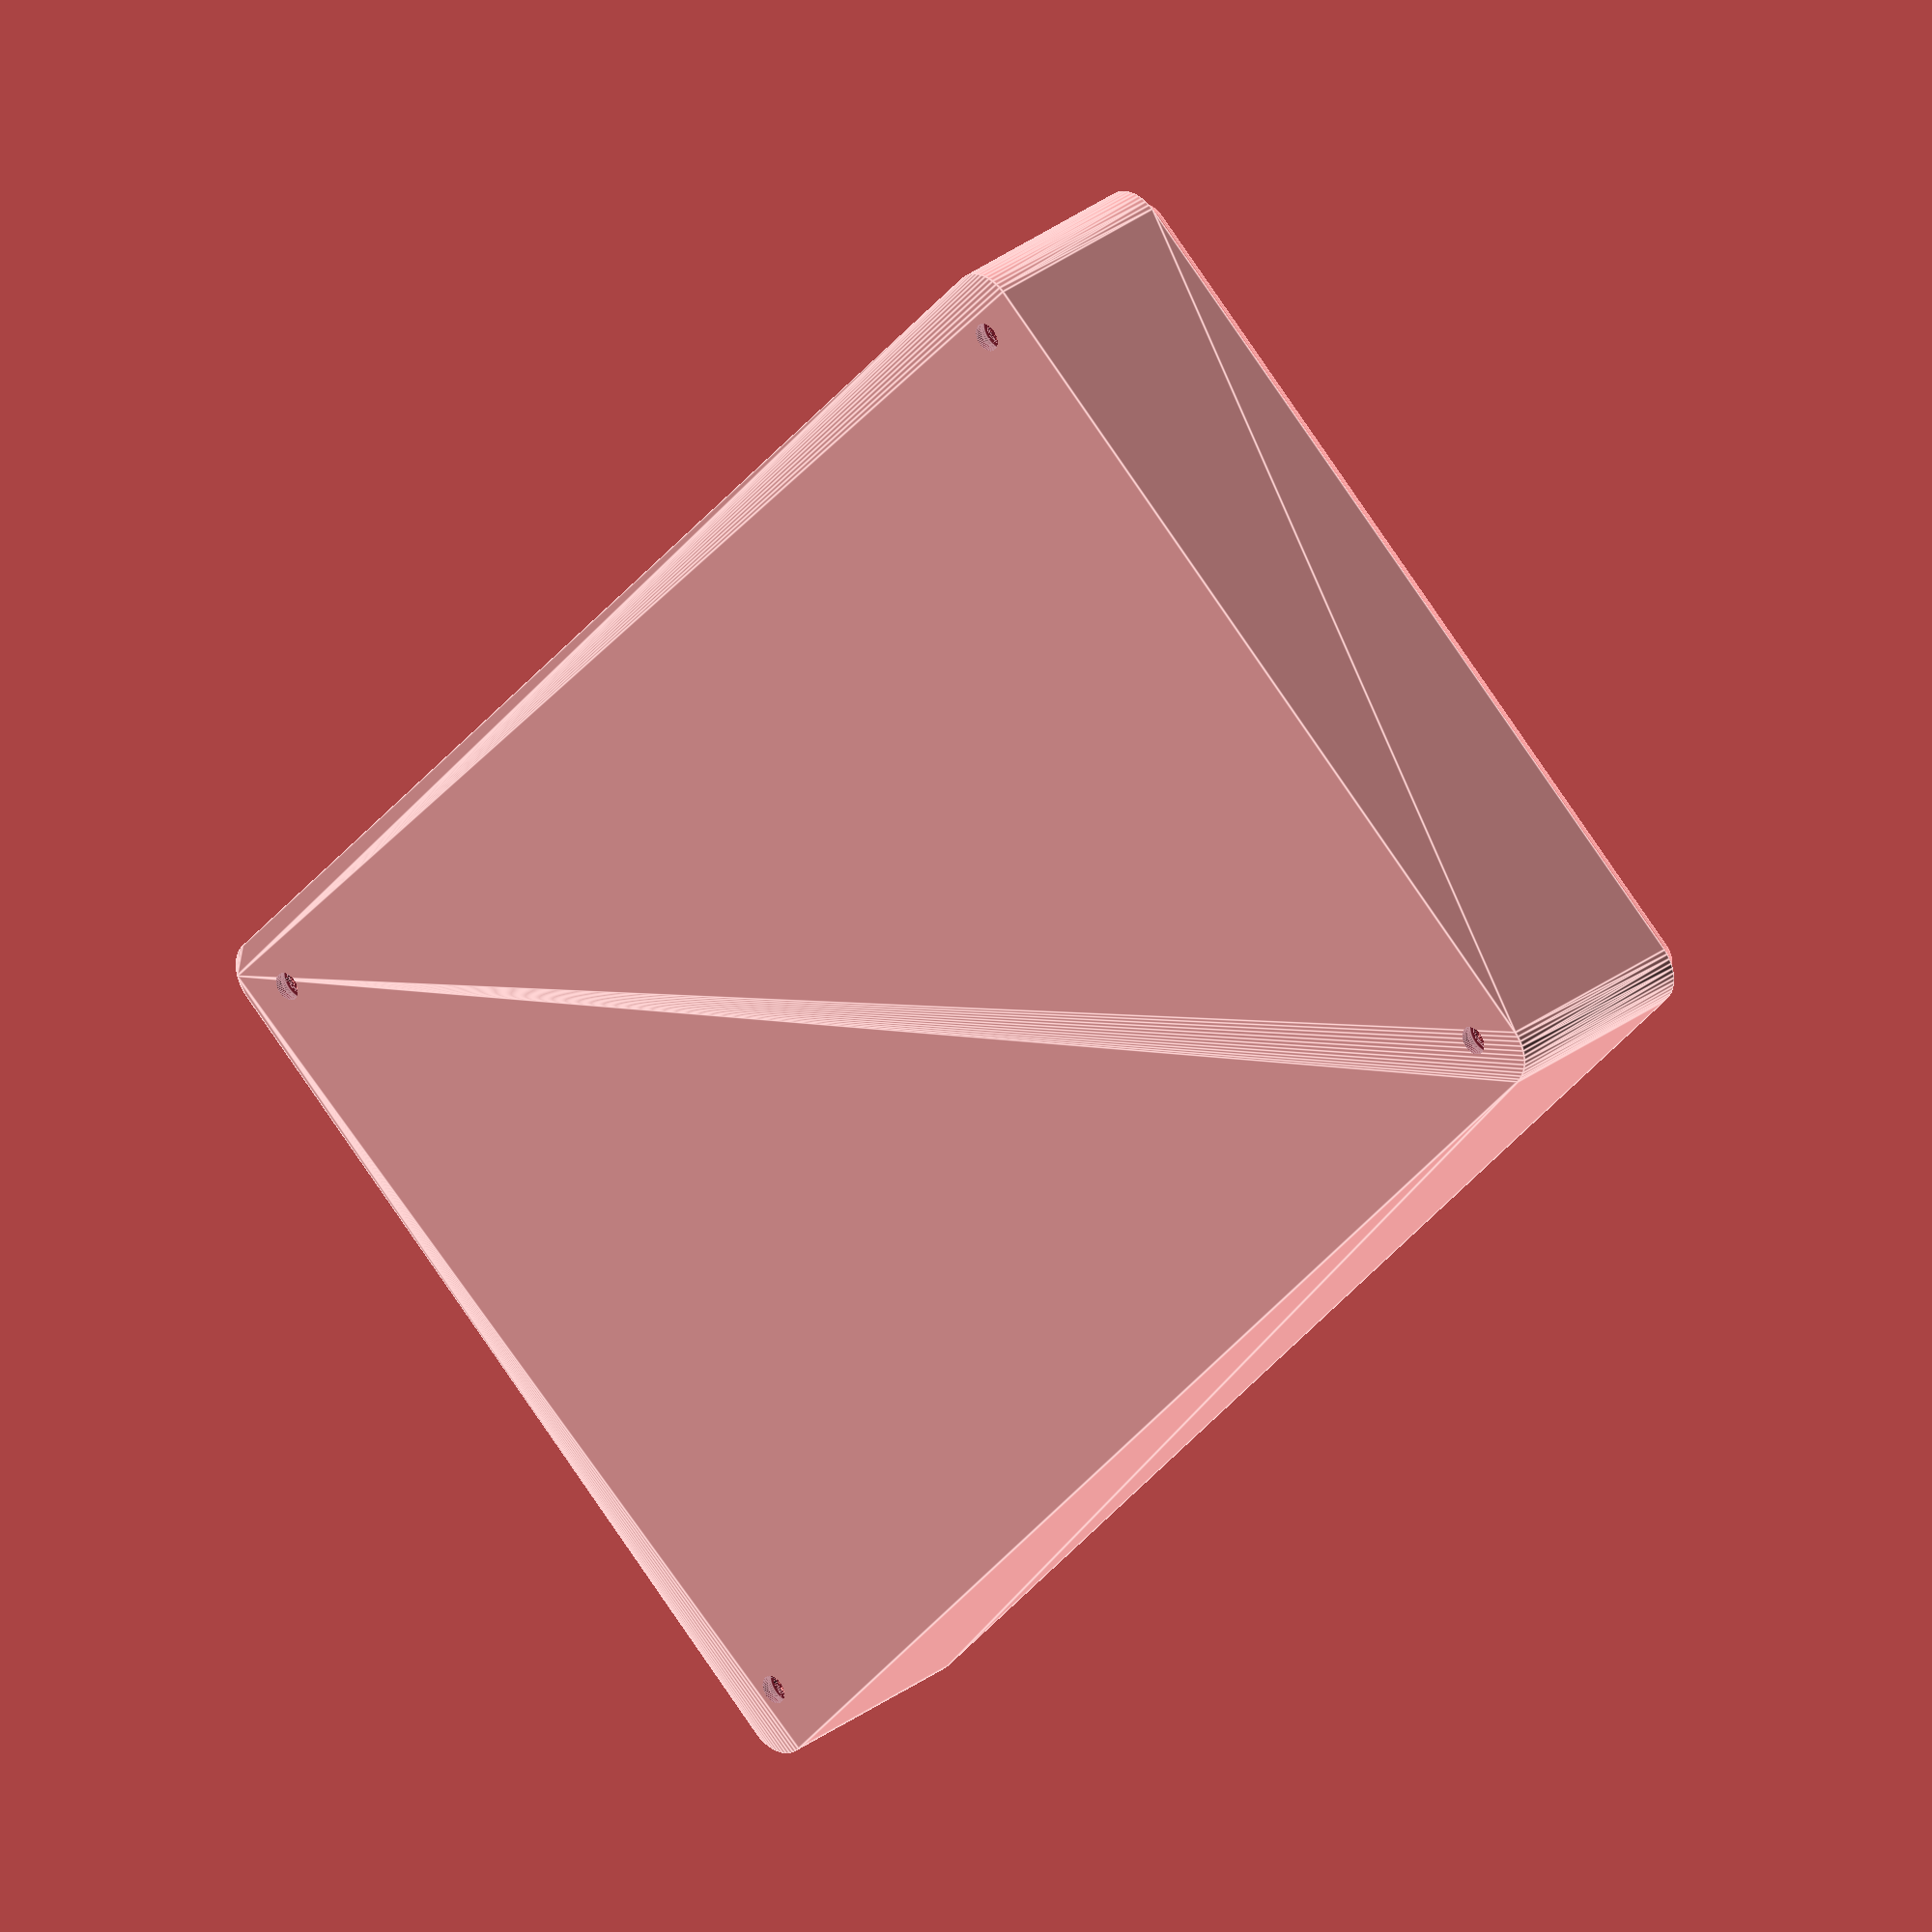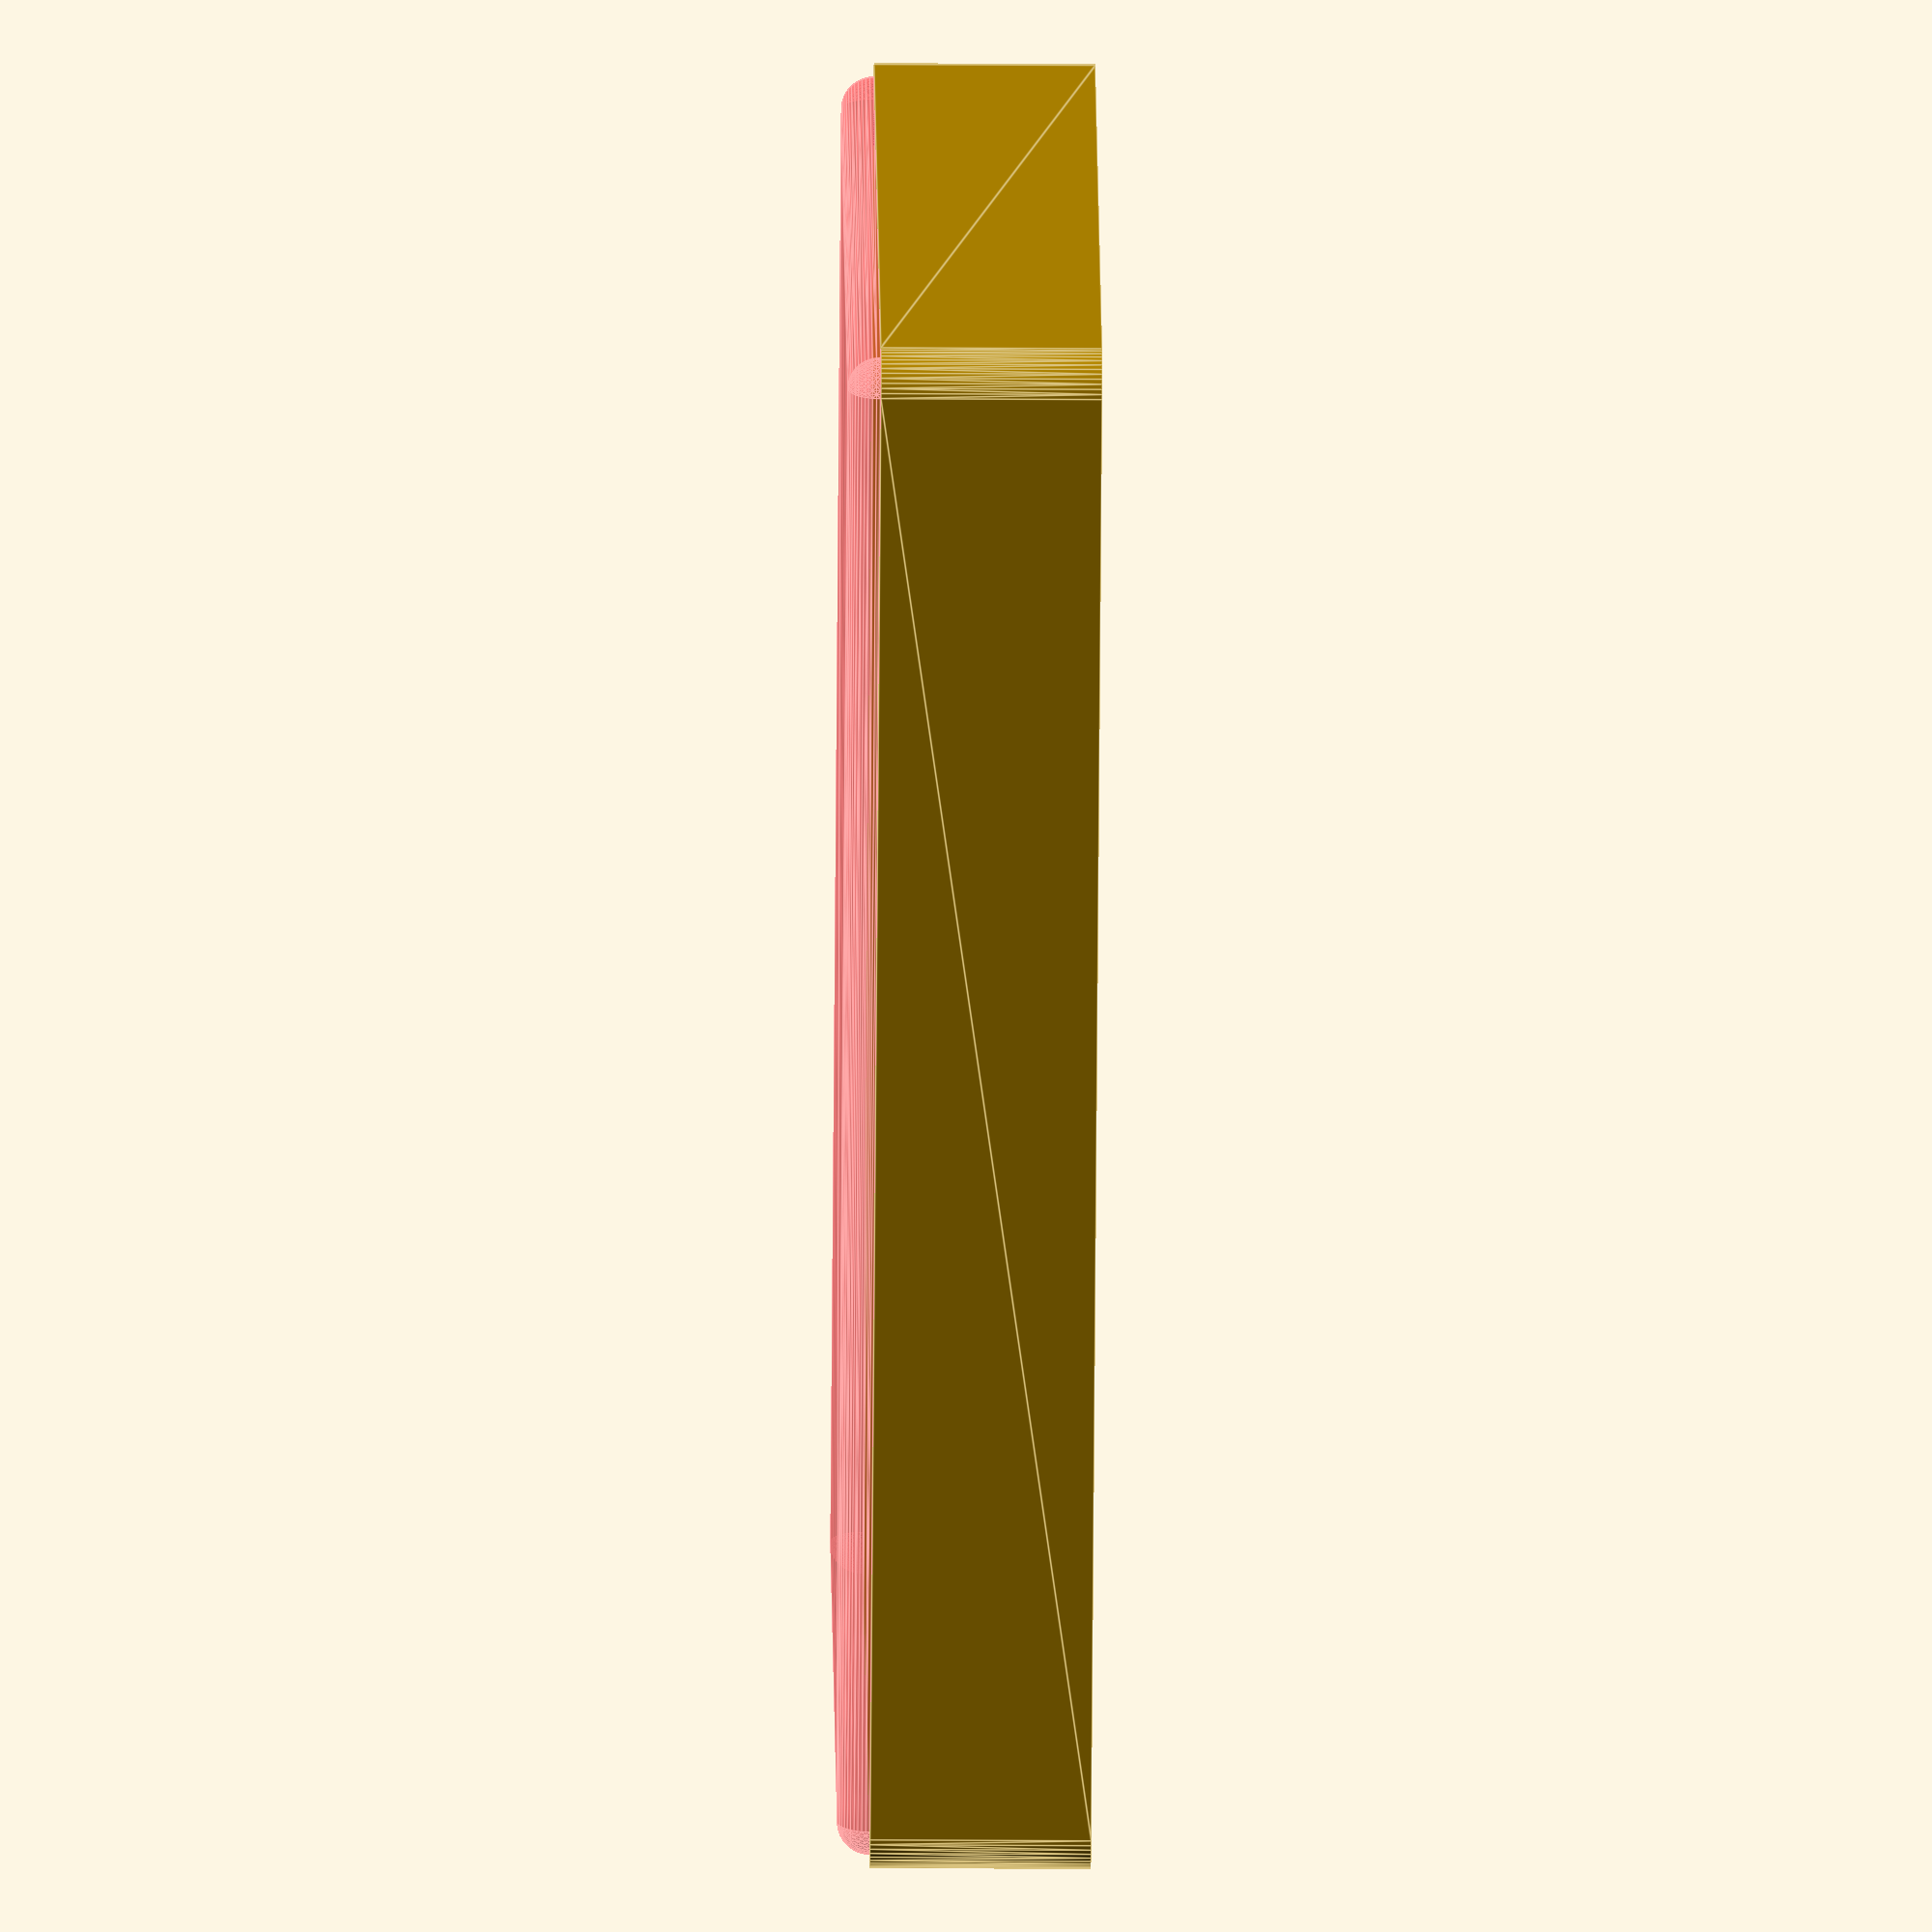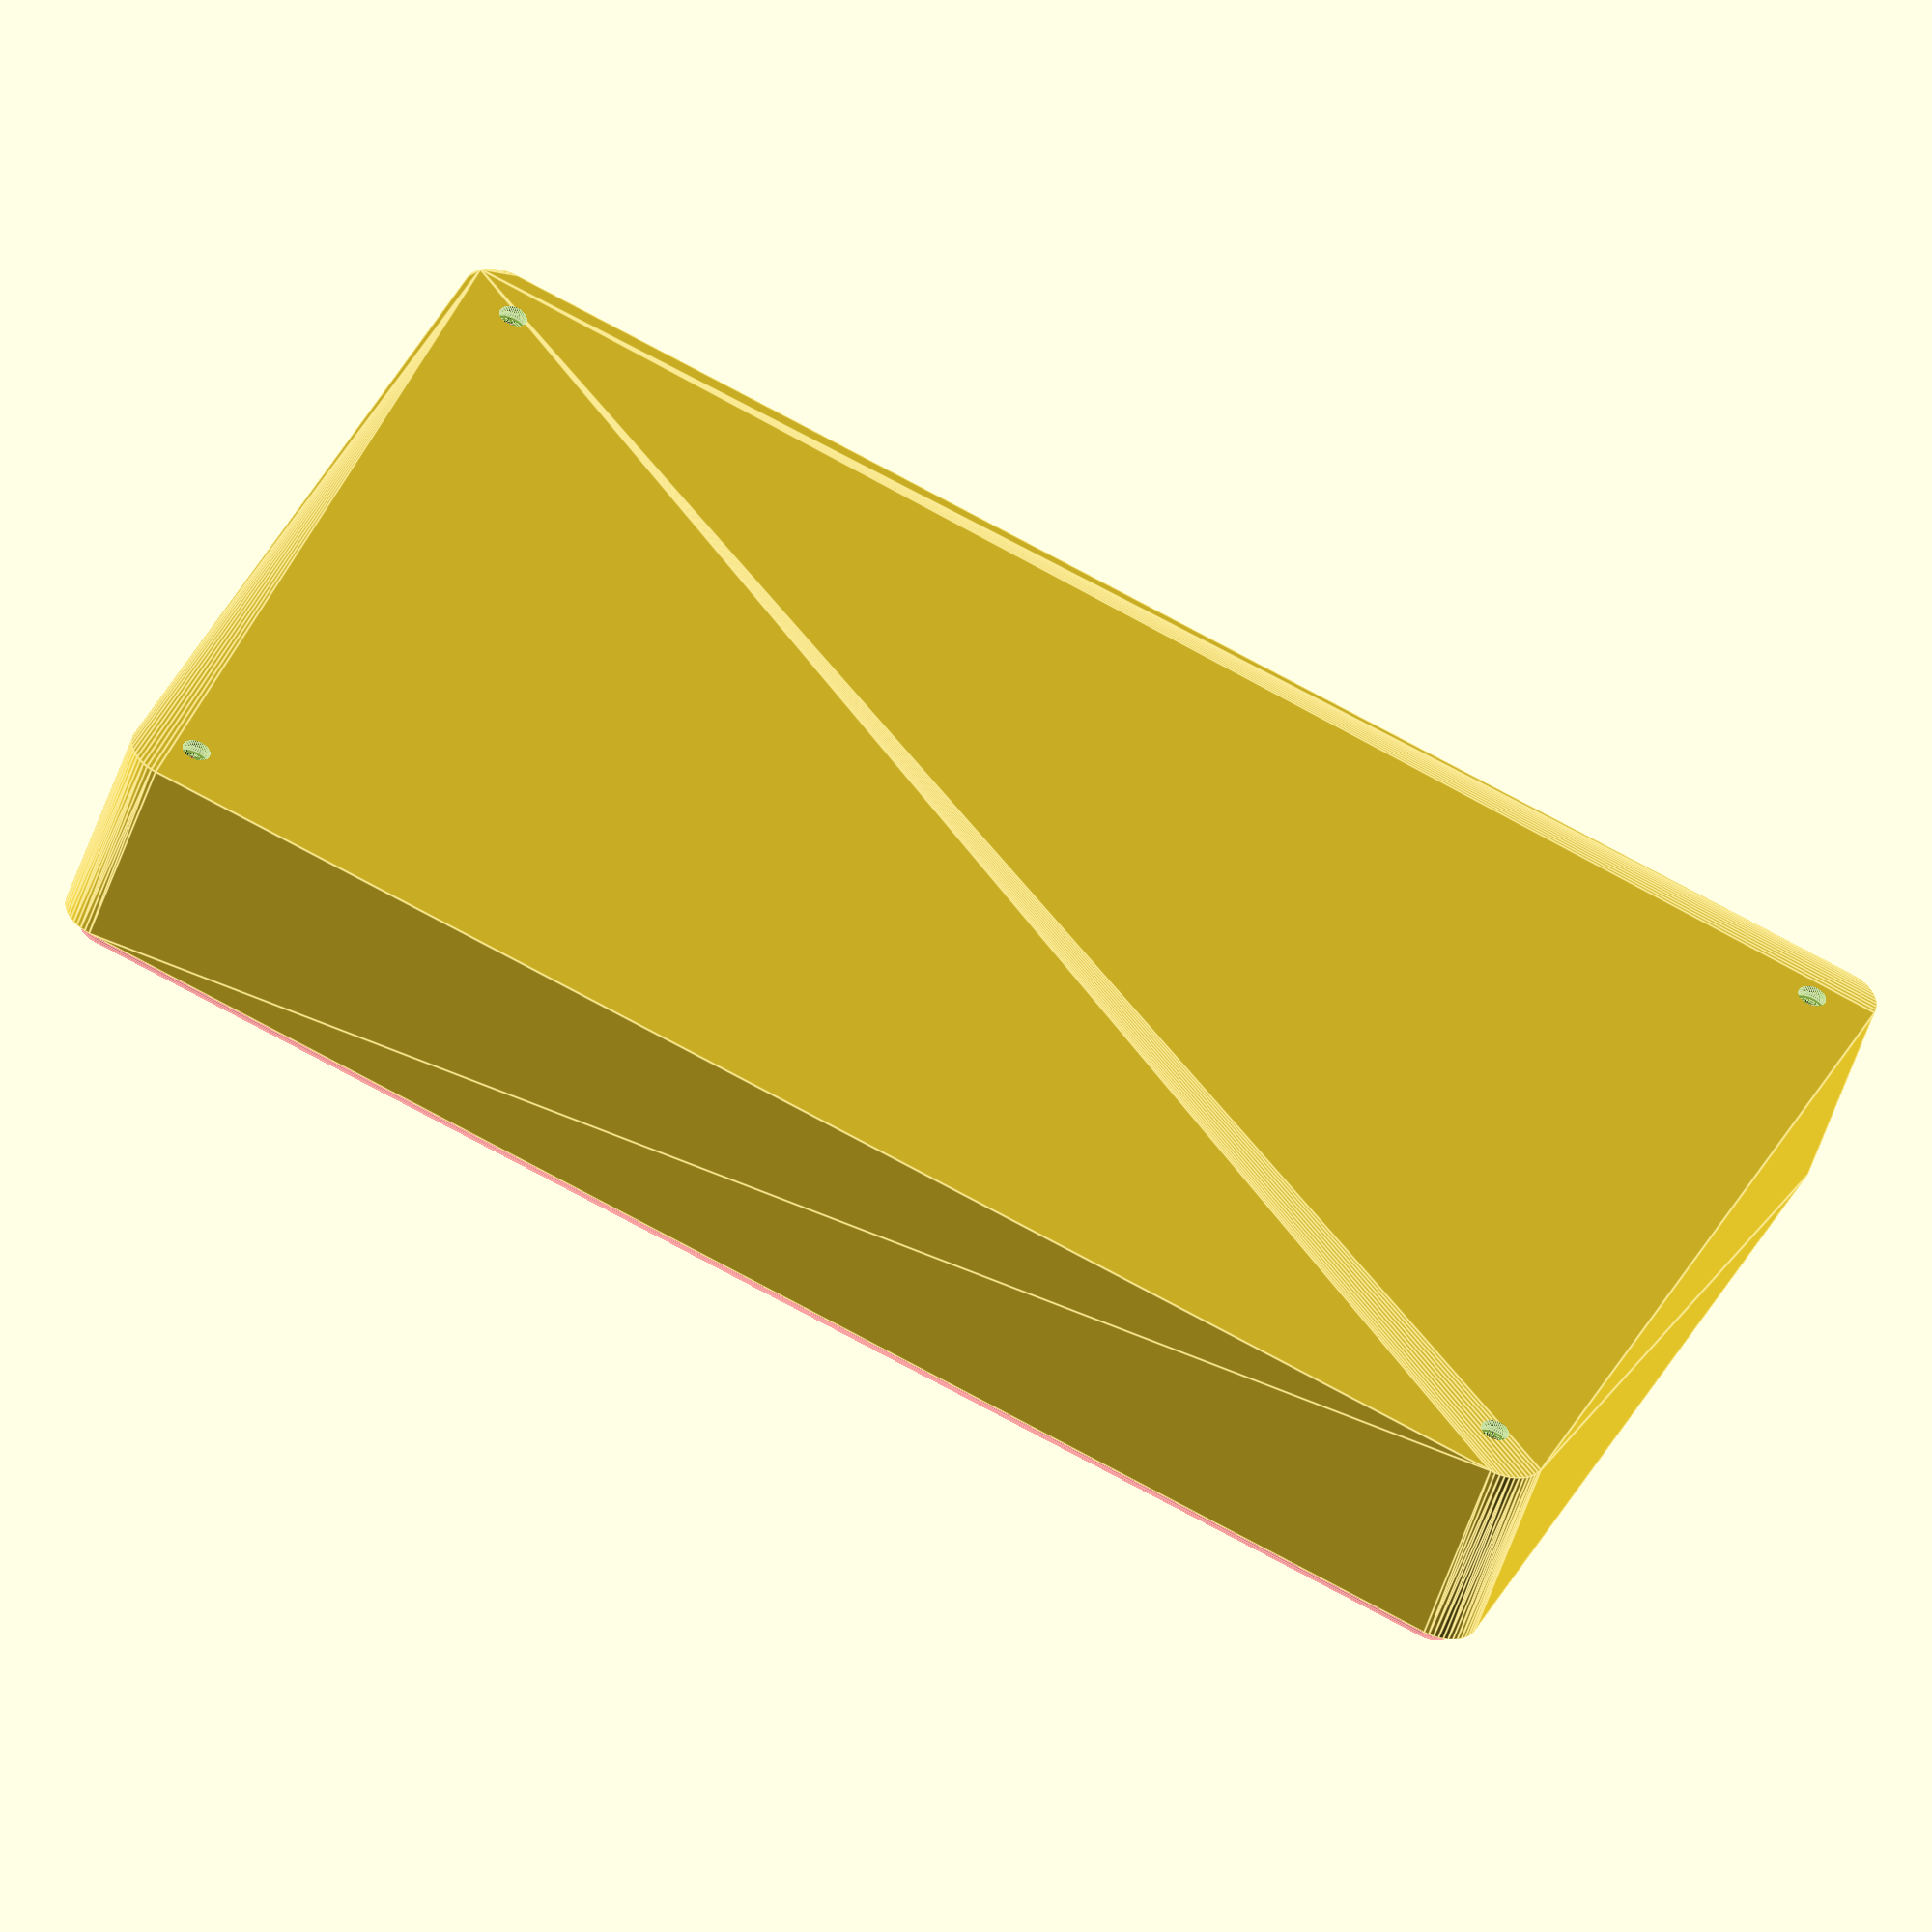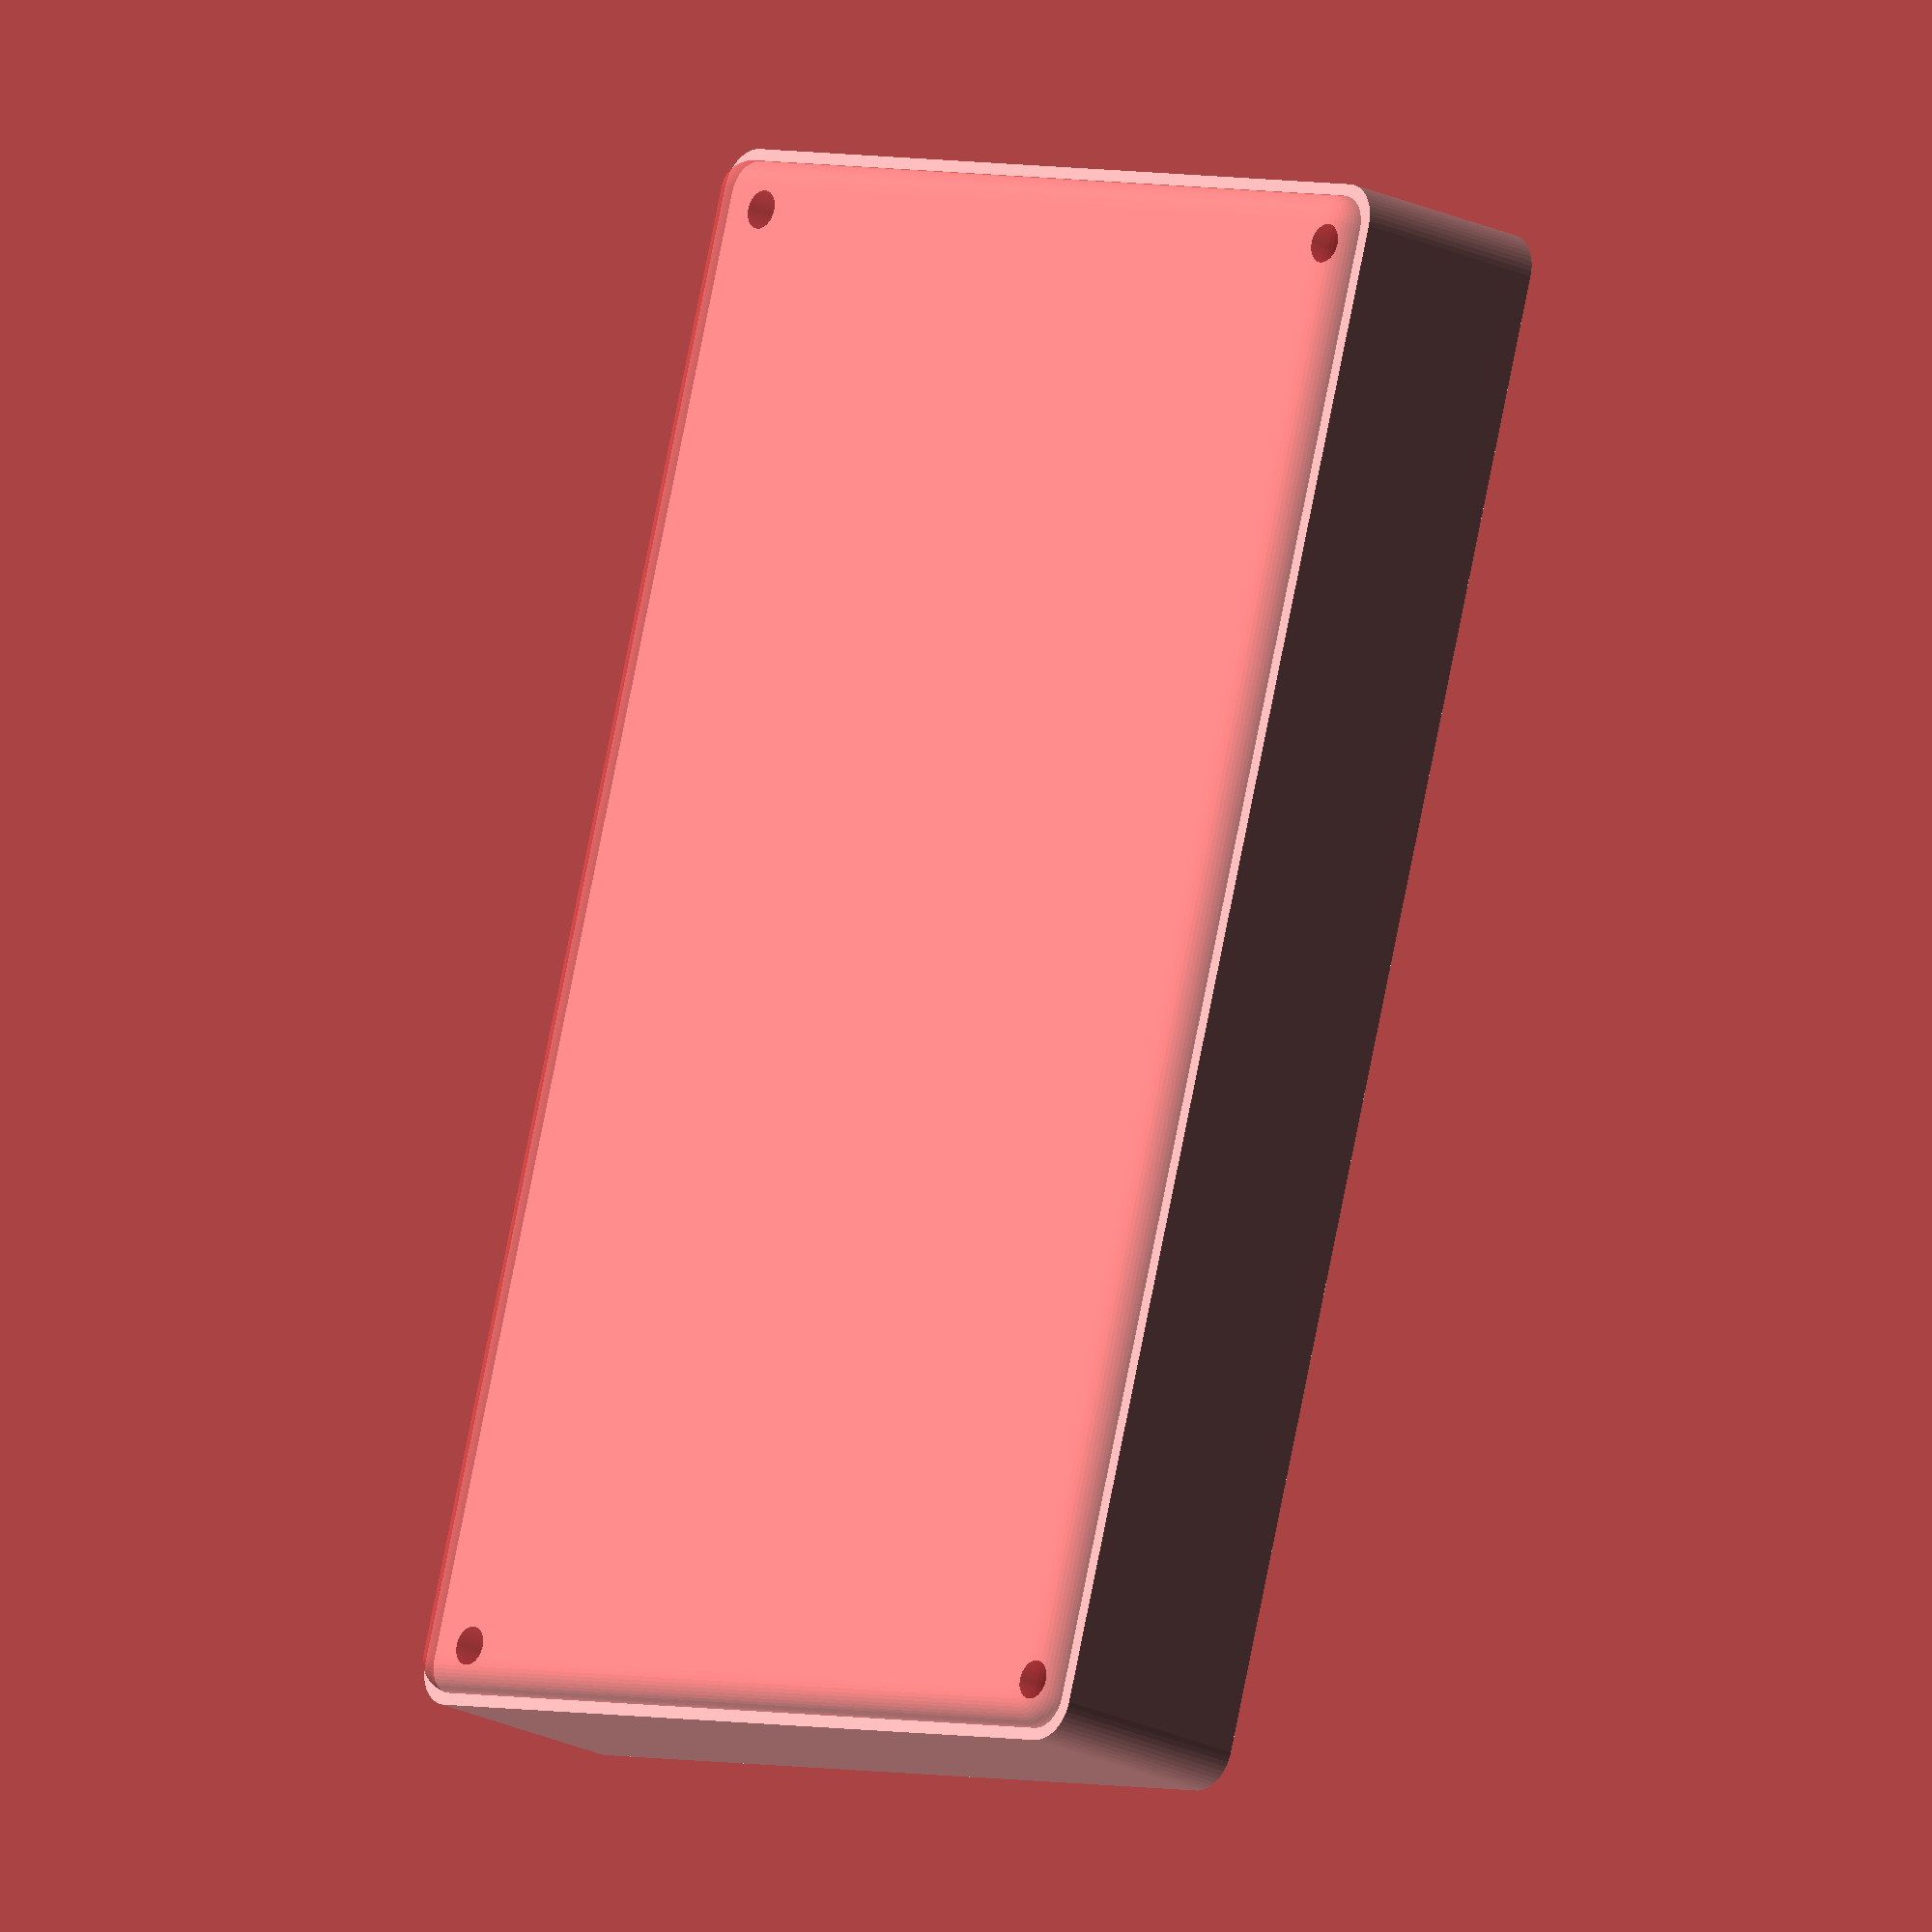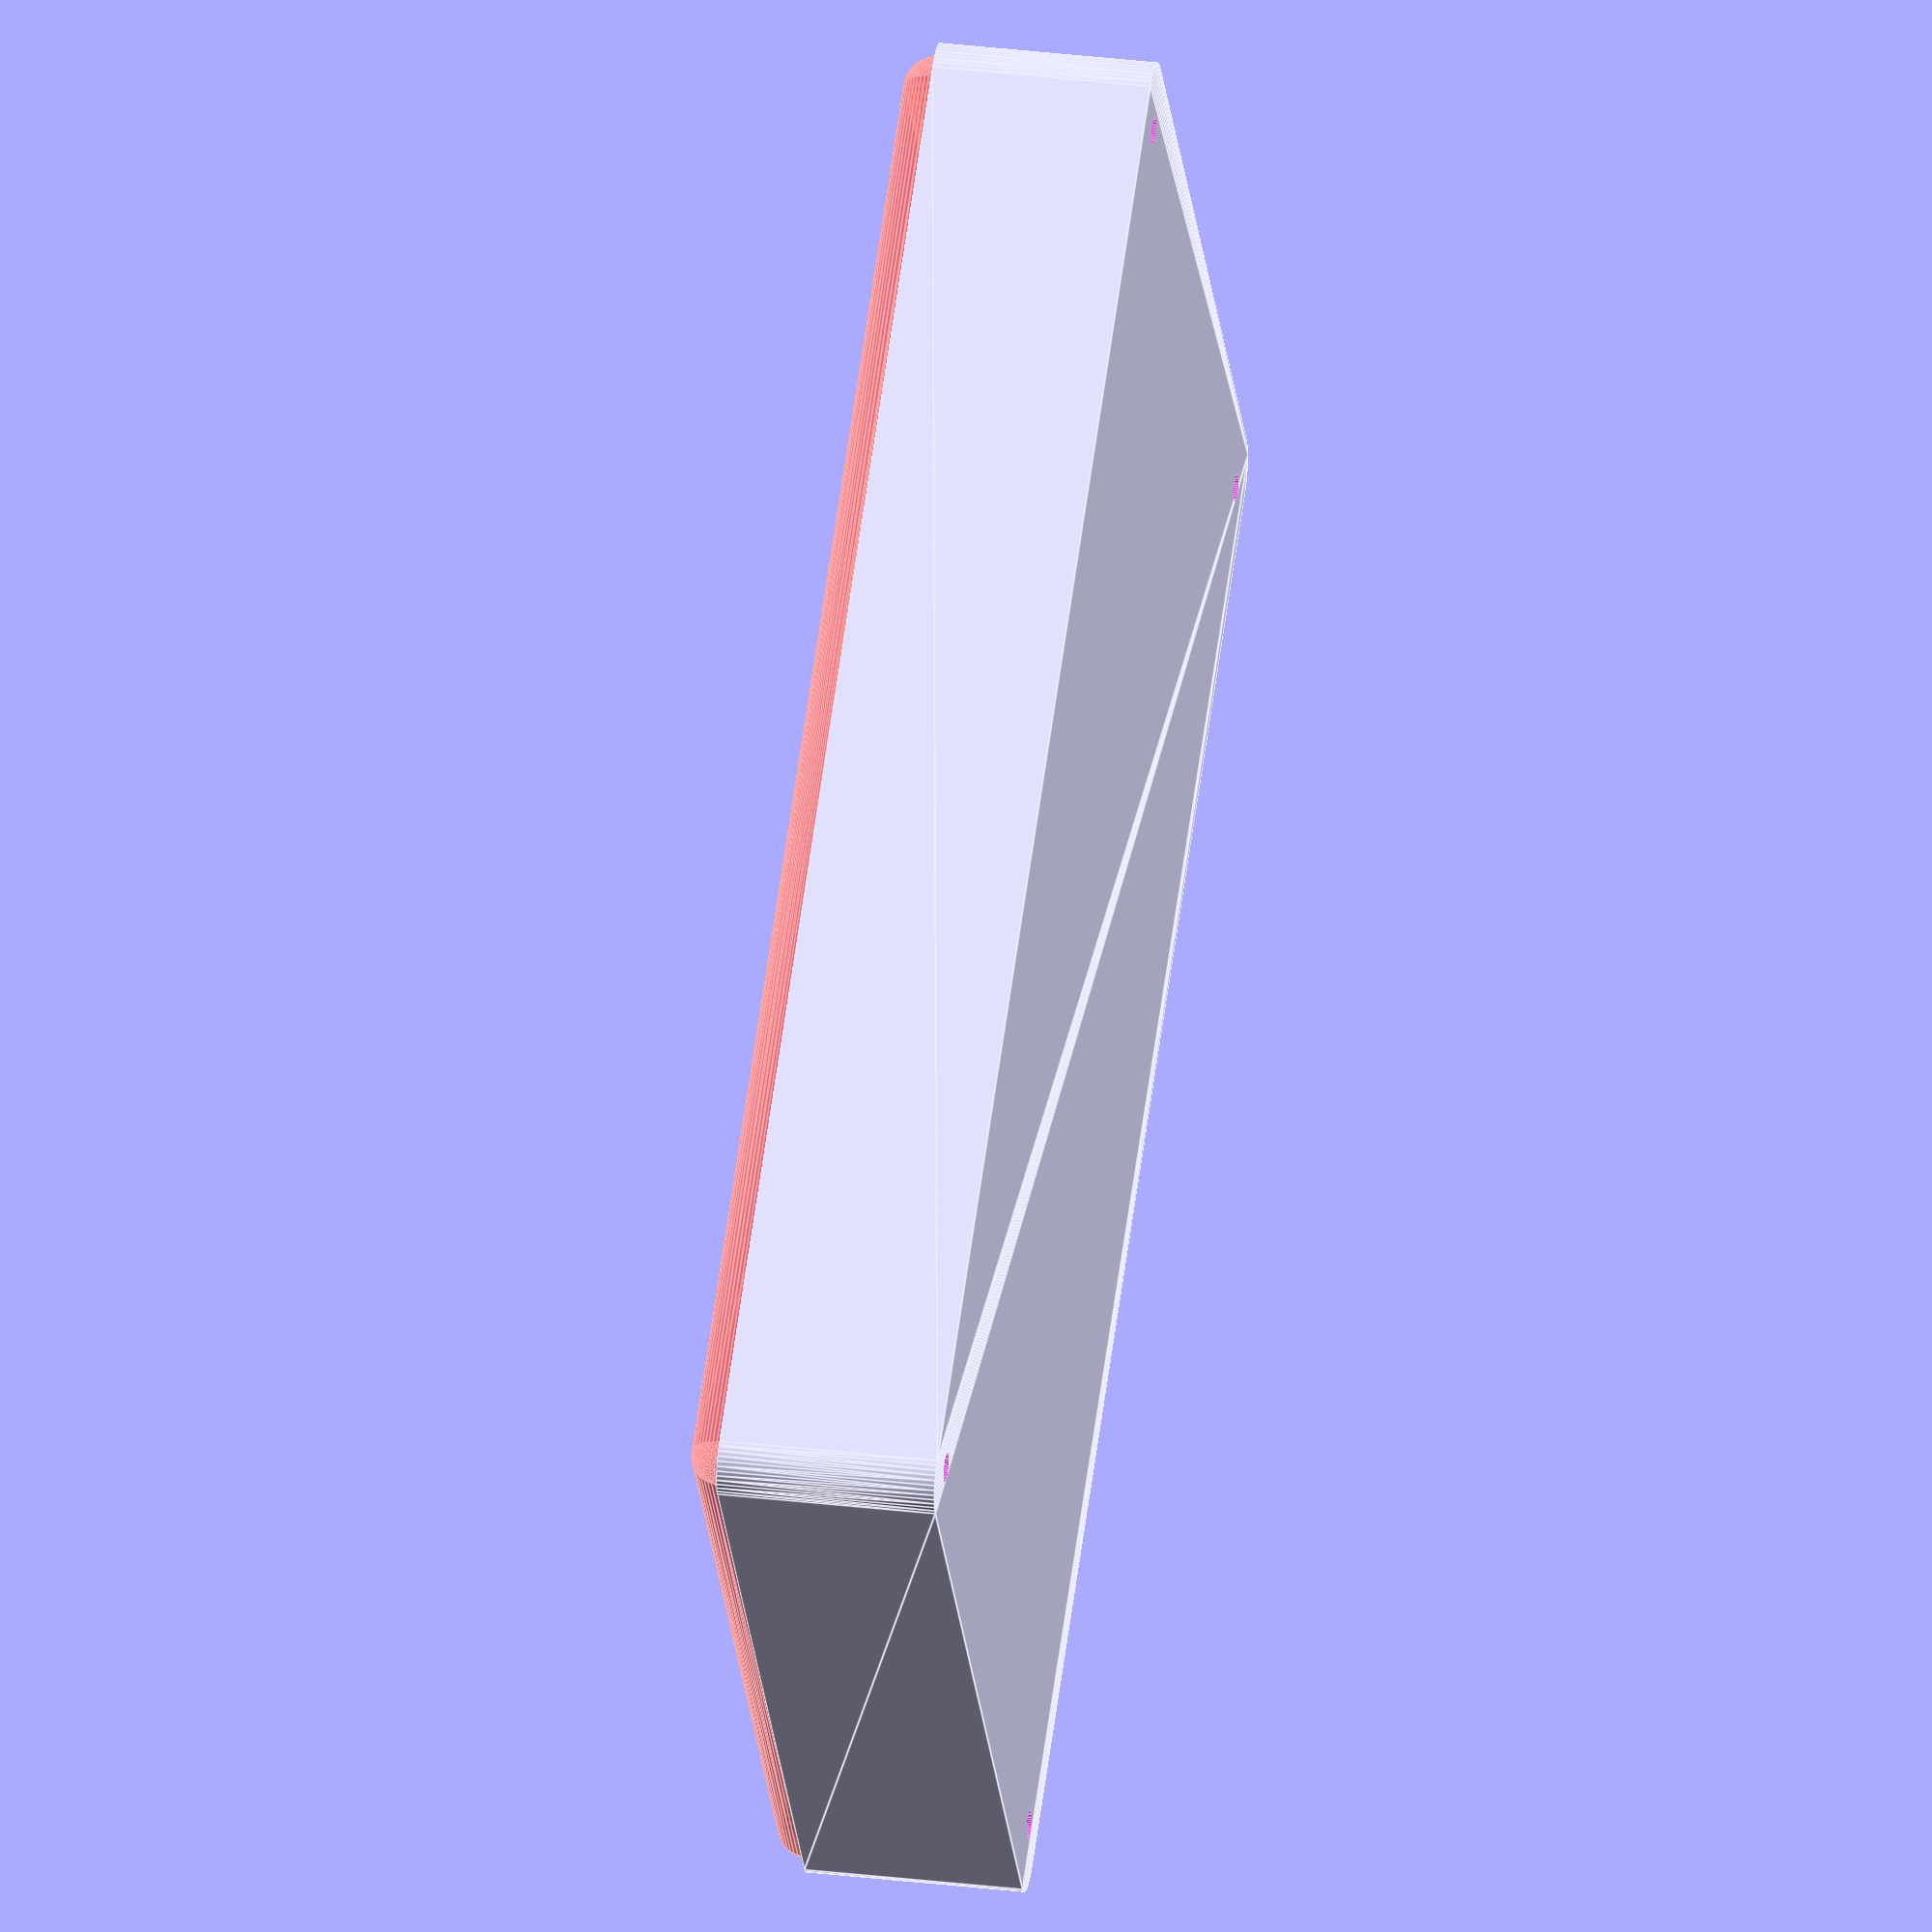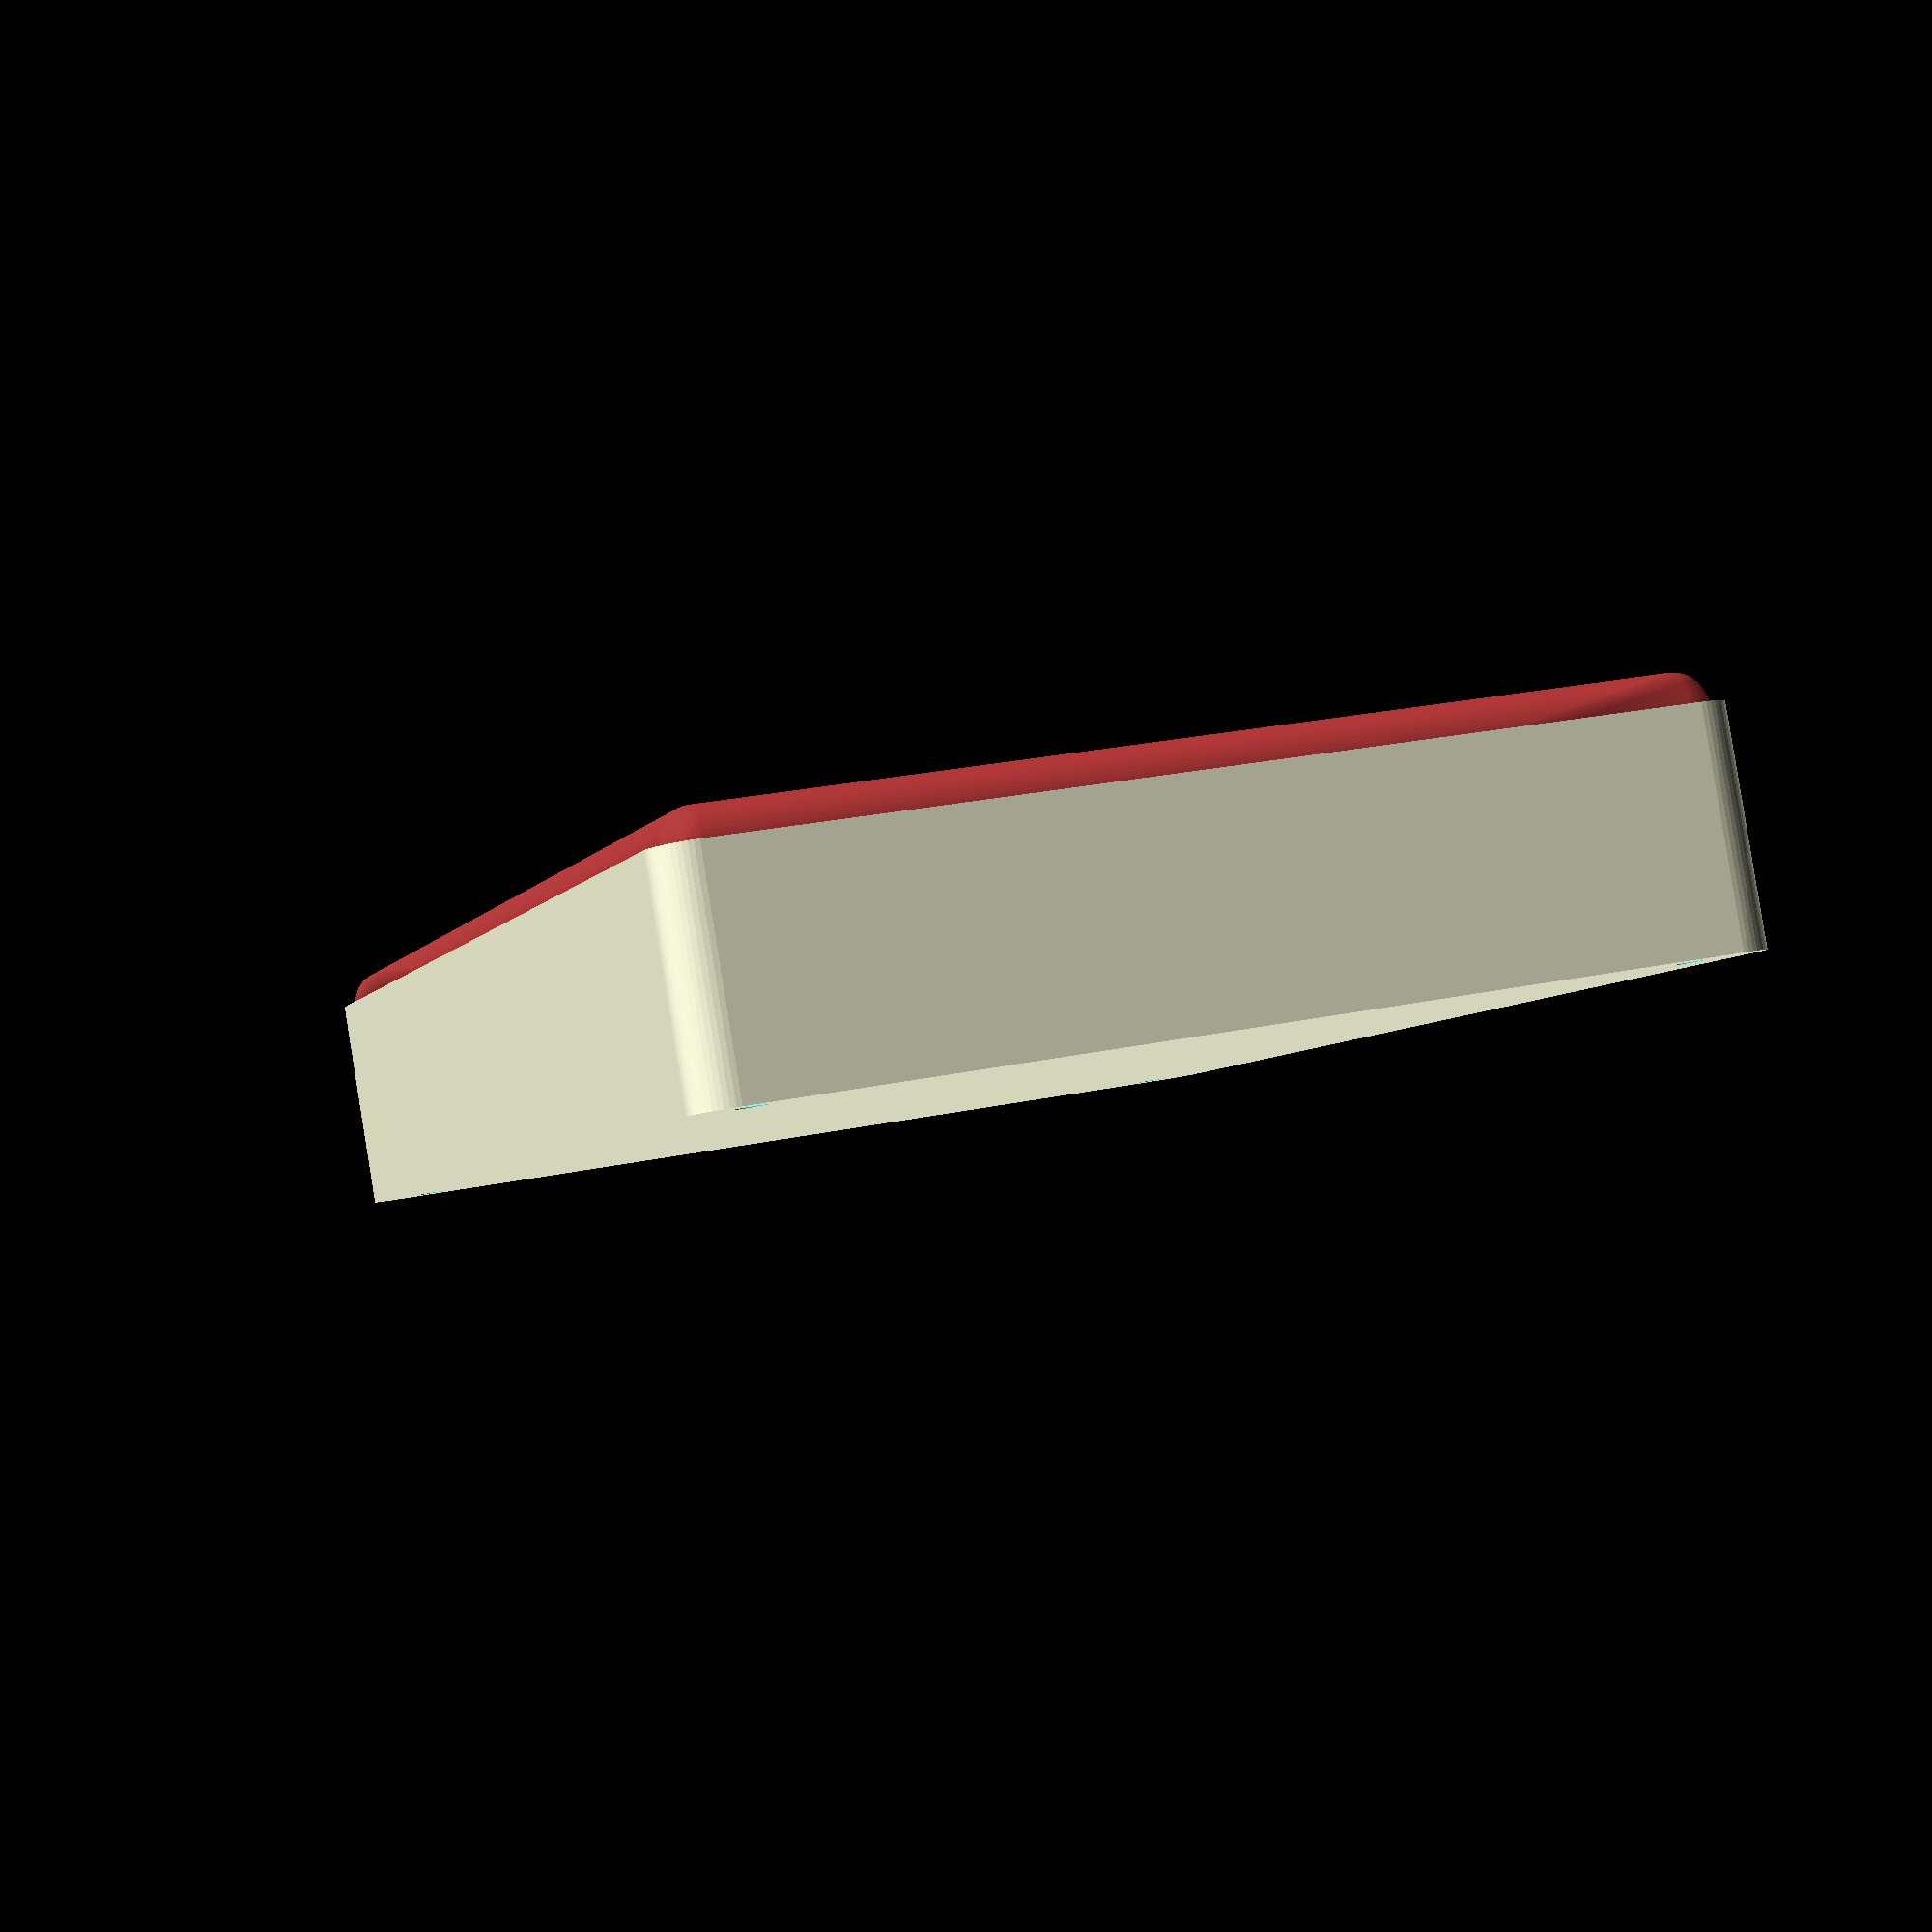
<openscad>
$fn = 50;


difference() {
	union() {
		hull() {
			translate(v = [-55.0000000000, 92.5000000000, 0]) {
				cylinder(h = 27, r = 5);
			}
			translate(v = [55.0000000000, 92.5000000000, 0]) {
				cylinder(h = 27, r = 5);
			}
			translate(v = [-55.0000000000, -92.5000000000, 0]) {
				cylinder(h = 27, r = 5);
			}
			translate(v = [55.0000000000, -92.5000000000, 0]) {
				cylinder(h = 27, r = 5);
			}
		}
	}
	union() {
		translate(v = [-52.5000000000, -90.0000000000, 2]) {
			rotate(a = [0, 0, 0]) {
				difference() {
					union() {
						translate(v = [0, 0, -1.7000000000]) {
							cylinder(h = 1.7000000000, r1 = 1.5000000000, r2 = 2.4000000000);
						}
						cylinder(h = 250, r = 2.4000000000);
						translate(v = [0, 0, -6.0000000000]) {
							cylinder(h = 6, r = 1.5000000000);
						}
						translate(v = [0, 0, -6.0000000000]) {
							cylinder(h = 6, r = 1.8000000000);
						}
						translate(v = [0, 0, -6.0000000000]) {
							cylinder(h = 6, r = 1.5000000000);
						}
					}
					union();
				}
			}
		}
		translate(v = [52.5000000000, -90.0000000000, 2]) {
			rotate(a = [0, 0, 0]) {
				difference() {
					union() {
						translate(v = [0, 0, -1.7000000000]) {
							cylinder(h = 1.7000000000, r1 = 1.5000000000, r2 = 2.4000000000);
						}
						cylinder(h = 250, r = 2.4000000000);
						translate(v = [0, 0, -6.0000000000]) {
							cylinder(h = 6, r = 1.5000000000);
						}
						translate(v = [0, 0, -6.0000000000]) {
							cylinder(h = 6, r = 1.8000000000);
						}
						translate(v = [0, 0, -6.0000000000]) {
							cylinder(h = 6, r = 1.5000000000);
						}
					}
					union();
				}
			}
		}
		translate(v = [-52.5000000000, 90.0000000000, 2]) {
			rotate(a = [0, 0, 0]) {
				difference() {
					union() {
						translate(v = [0, 0, -1.7000000000]) {
							cylinder(h = 1.7000000000, r1 = 1.5000000000, r2 = 2.4000000000);
						}
						cylinder(h = 250, r = 2.4000000000);
						translate(v = [0, 0, -6.0000000000]) {
							cylinder(h = 6, r = 1.5000000000);
						}
						translate(v = [0, 0, -6.0000000000]) {
							cylinder(h = 6, r = 1.8000000000);
						}
						translate(v = [0, 0, -6.0000000000]) {
							cylinder(h = 6, r = 1.5000000000);
						}
					}
					union();
				}
			}
		}
		translate(v = [52.5000000000, 90.0000000000, 2]) {
			rotate(a = [0, 0, 0]) {
				difference() {
					union() {
						translate(v = [0, 0, -1.7000000000]) {
							cylinder(h = 1.7000000000, r1 = 1.5000000000, r2 = 2.4000000000);
						}
						cylinder(h = 250, r = 2.4000000000);
						translate(v = [0, 0, -6.0000000000]) {
							cylinder(h = 6, r = 1.5000000000);
						}
						translate(v = [0, 0, -6.0000000000]) {
							cylinder(h = 6, r = 1.8000000000);
						}
						translate(v = [0, 0, -6.0000000000]) {
							cylinder(h = 6, r = 1.5000000000);
						}
					}
					union();
				}
			}
		}
		translate(v = [0, 0, 3]) {
			#hull() {
				union() {
					translate(v = [-54.5000000000, 92.0000000000, 4]) {
						cylinder(h = 20, r = 4);
					}
					translate(v = [-54.5000000000, 92.0000000000, 4]) {
						sphere(r = 4);
					}
					translate(v = [-54.5000000000, 92.0000000000, 24]) {
						sphere(r = 4);
					}
				}
				union() {
					translate(v = [54.5000000000, 92.0000000000, 4]) {
						cylinder(h = 20, r = 4);
					}
					translate(v = [54.5000000000, 92.0000000000, 4]) {
						sphere(r = 4);
					}
					translate(v = [54.5000000000, 92.0000000000, 24]) {
						sphere(r = 4);
					}
				}
				union() {
					translate(v = [-54.5000000000, -92.0000000000, 4]) {
						cylinder(h = 20, r = 4);
					}
					translate(v = [-54.5000000000, -92.0000000000, 4]) {
						sphere(r = 4);
					}
					translate(v = [-54.5000000000, -92.0000000000, 24]) {
						sphere(r = 4);
					}
				}
				union() {
					translate(v = [54.5000000000, -92.0000000000, 4]) {
						cylinder(h = 20, r = 4);
					}
					translate(v = [54.5000000000, -92.0000000000, 4]) {
						sphere(r = 4);
					}
					translate(v = [54.5000000000, -92.0000000000, 24]) {
						sphere(r = 4);
					}
				}
			}
		}
	}
}
</openscad>
<views>
elev=329.5 azim=140.0 roll=222.5 proj=o view=edges
elev=25.3 azim=43.5 roll=89.4 proj=o view=edges
elev=230.0 azim=247.3 roll=17.5 proj=o view=edges
elev=199.5 azim=16.8 roll=133.1 proj=o view=wireframe
elev=328.6 azim=304.4 roll=99.8 proj=o view=edges
elev=272.8 azim=163.3 roll=170.8 proj=p view=wireframe
</views>
